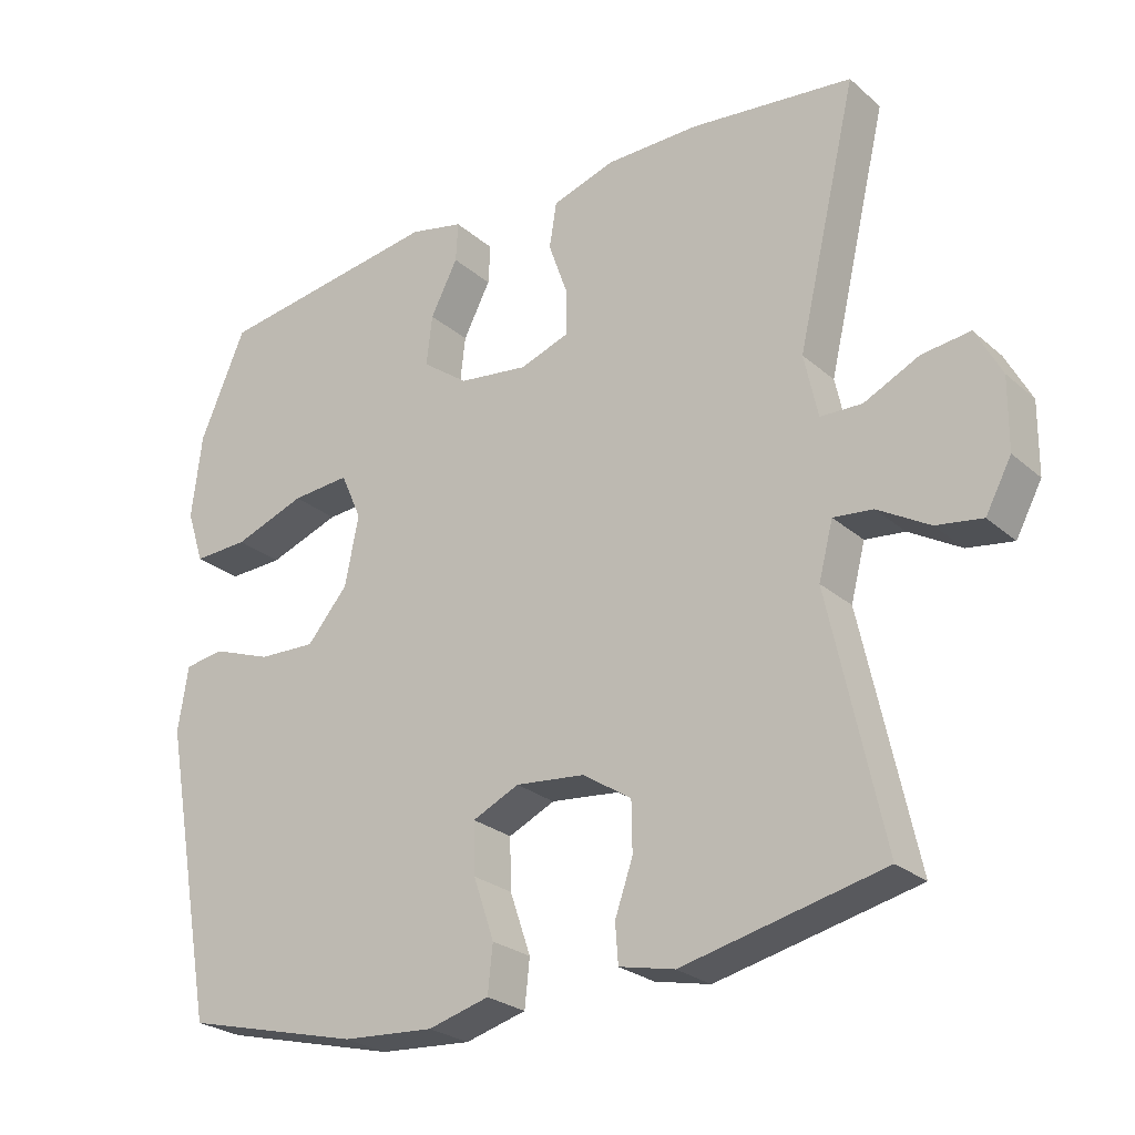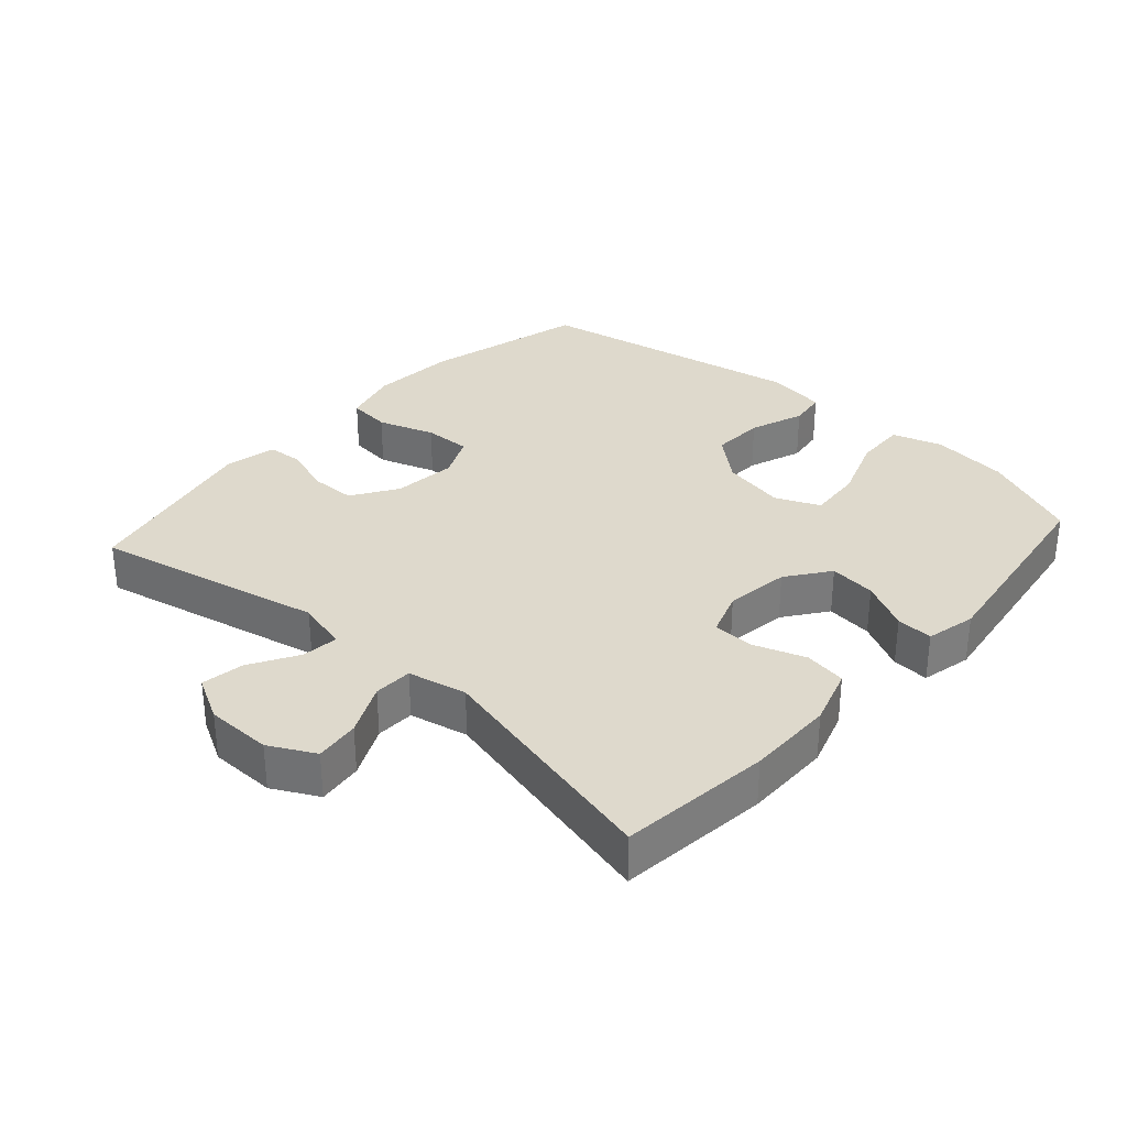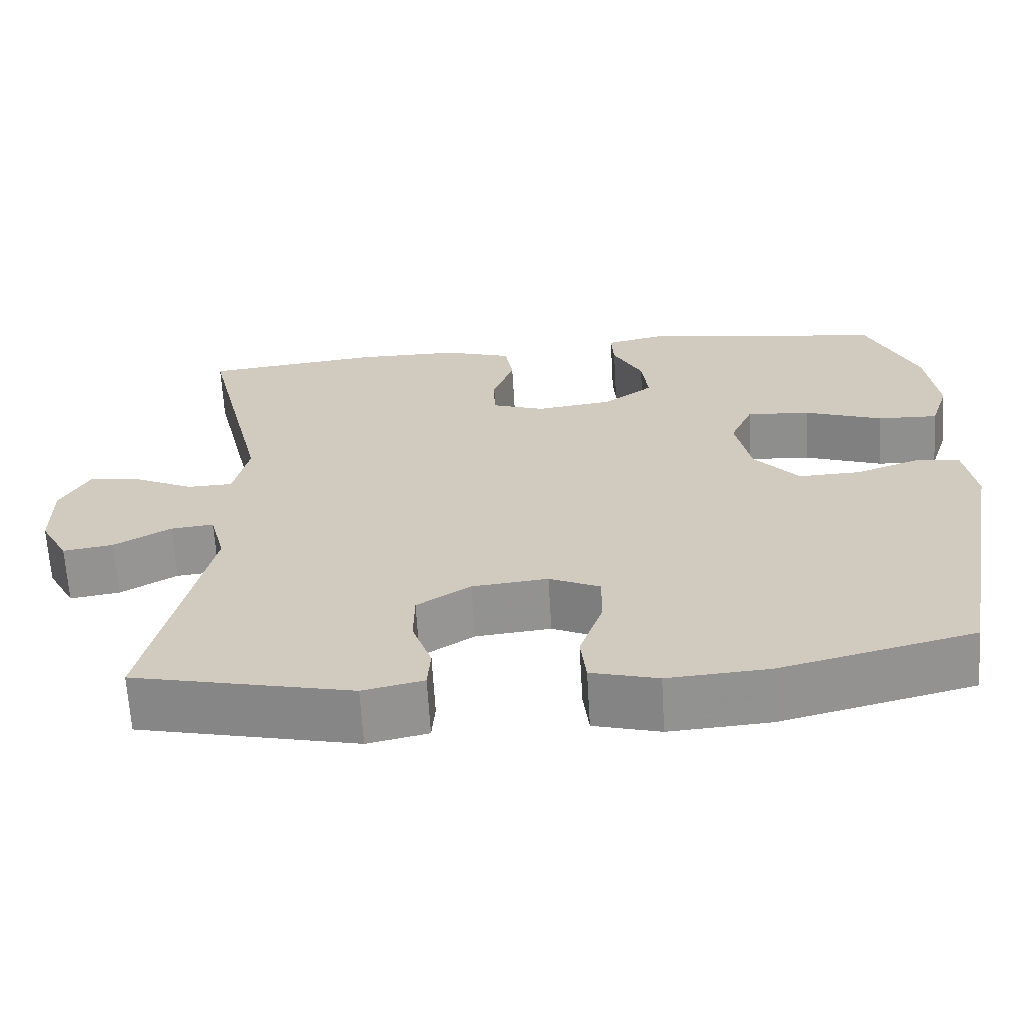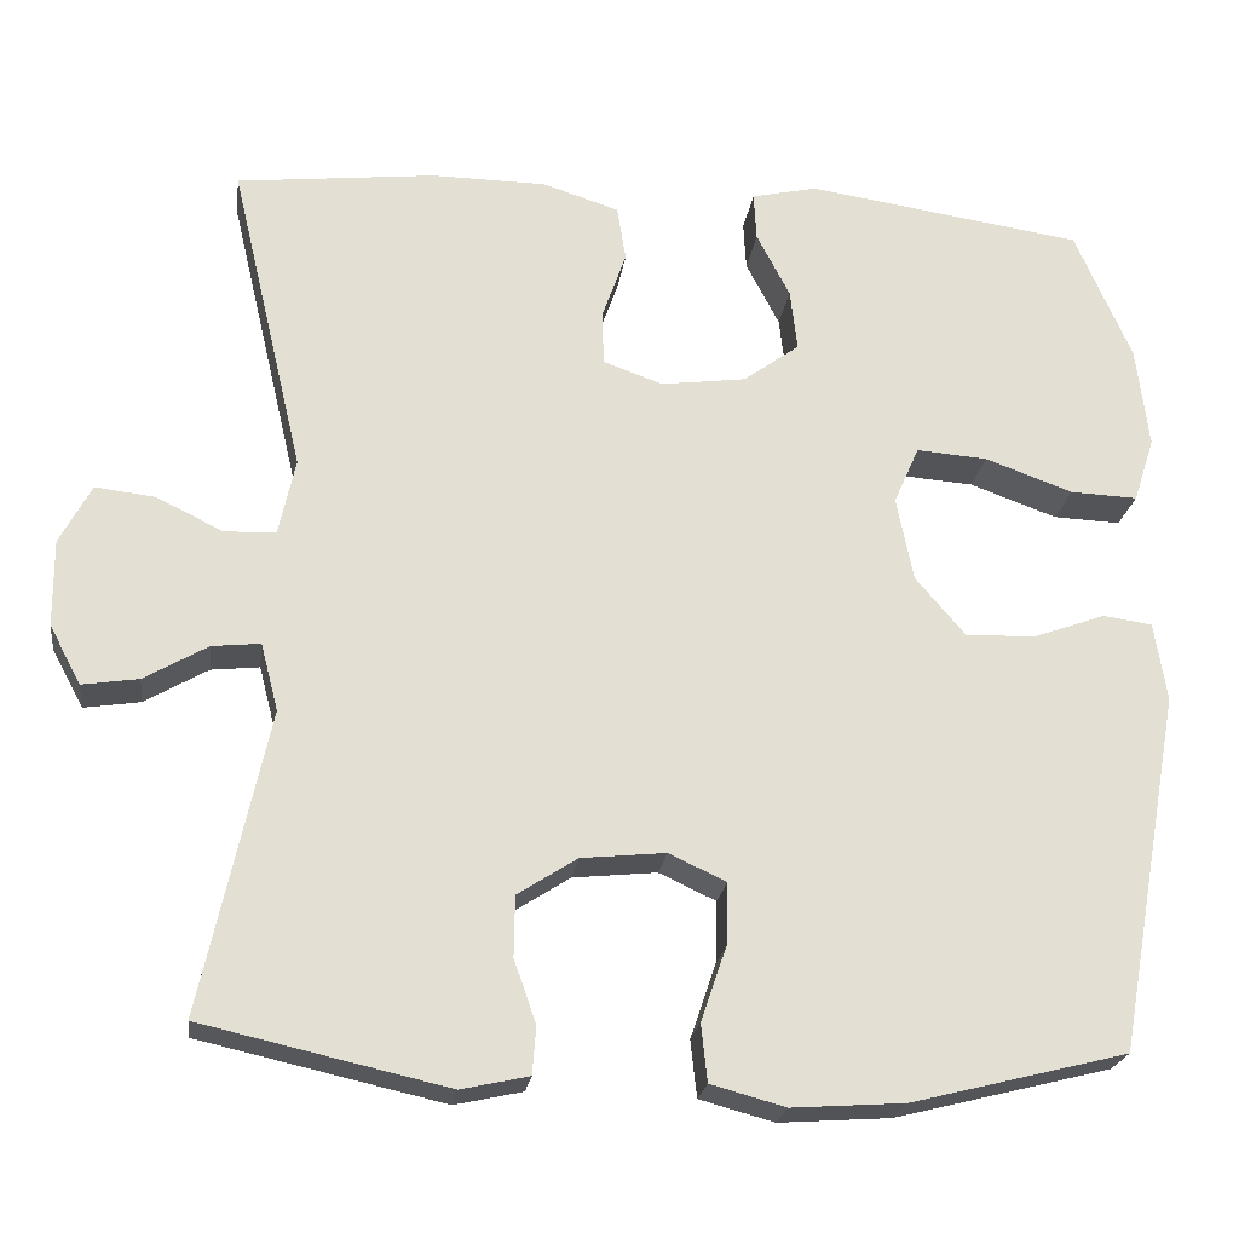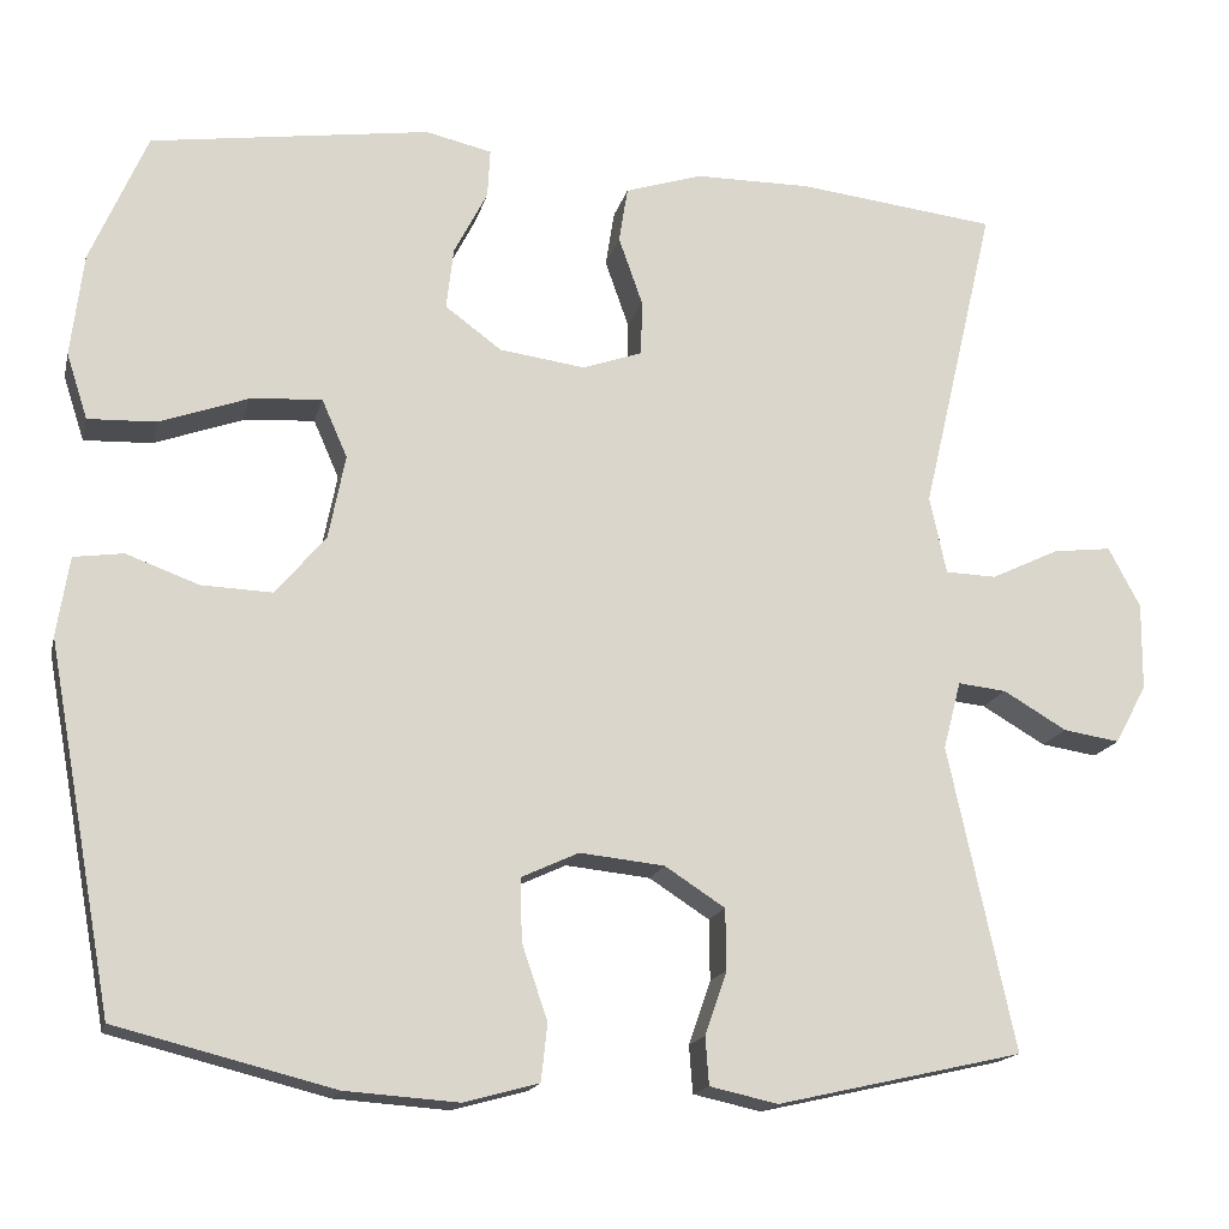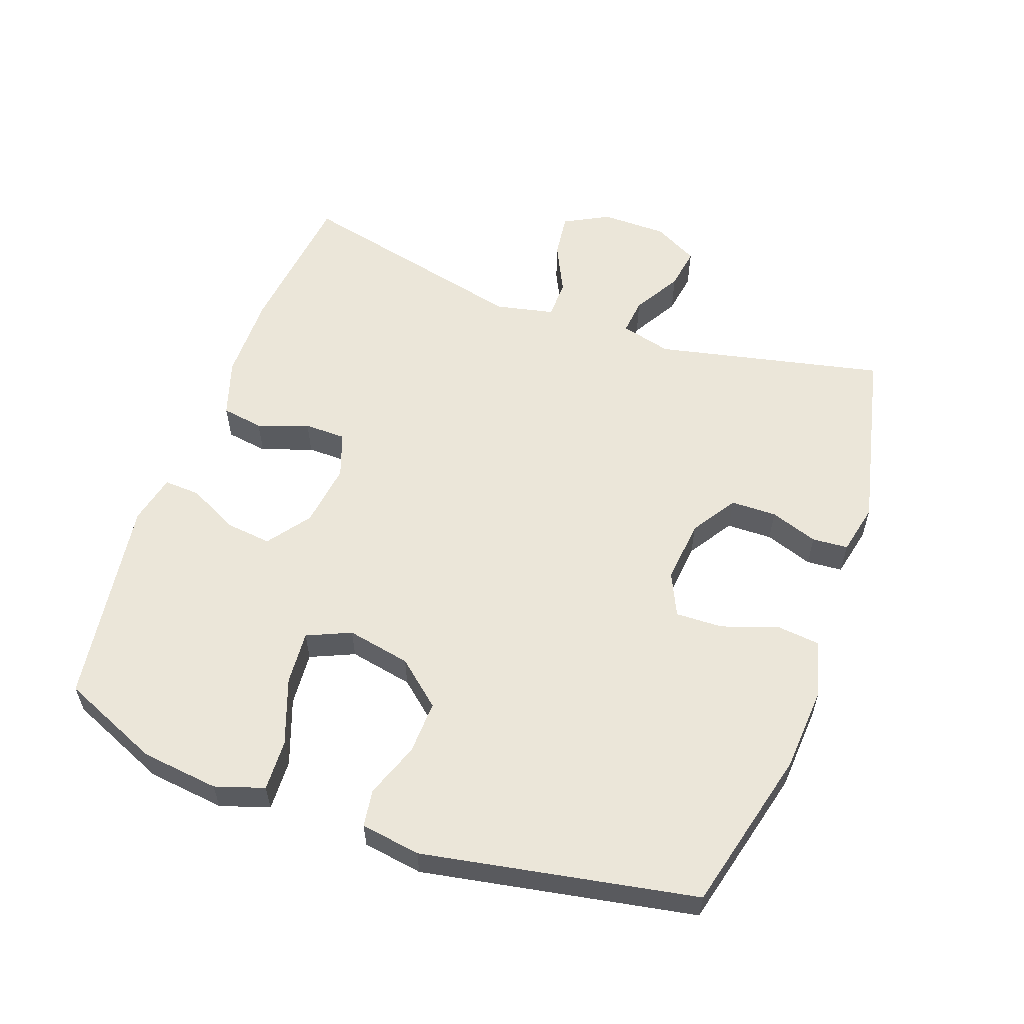
<metadata>
{"format":"obj","ext":"obj","renderer":"f3d","projection":"perspective","resolution":1024,"background":"white","views":[{"elev":-25.7,"azim":-143.3,"up":"+Z"},{"elev":32.2,"azim":-48.1,"up":"+Y"},{"elev":-65.6,"azim":3.4,"up":"+Z"},{"elev":-22.7,"azim":-7.8,"up":"+Z"},{"elev":-16.6,"azim":166.9,"up":"+Z"},{"elev":57.4,"azim":109.7,"up":"+Y"}]}
</metadata>
<code>
v -0.5 0.07 -0.5
v -0.425 0.07 -0.155
v -0.445 0.07 -0.078
v -0.5 0.07 -0.084
v -0.572 0.07 -0.126
v -0.636 0.07 -0.136
v -0.672 0.07 -0.069
v -0.673 0.07 0.03
v -0.637 0.07 0.098
v -0.57 0.07 0.09
v -0.493 0.07 0.053
v -0.435 0.07 0.055
v -0.416 0.07 0.143
v -0.5 0.07 0.5
v -0.273 0.07 0.526
v -0.142 0.07 0.525
v -0.055 0.07 0.497
v -0.045 0.07 0.434
v -0.072 0.07 0.357
v -0.071 0.07 0.294
v -0.003 0.07 0.27
v 0.094 0.07 0.283
v 0.158 0.07 0.33
v 0.15 0.07 0.4
v 0.112 0.07 0.474
v 0.109 0.07 0.529
v 0.184 0.07 0.546
v 0.5 0.07 0.5
v 0.564 0.07 0.351
v 0.578 0.07 0.234
v 0.554 0.07 0.16
v 0.477 0.07 0.163
v 0.377 0.07 0.199
v 0.296 0.07 0.205
v 0.267 0.07 0.139
v 0.286 0.07 0.043
v 0.343 0.07 -0.024
v 0.423 0.07 -0.021
v 0.505 0.07 0.009
v 0.561 0.07 0.001
v 0.575 0.07 -0.089
v 0.5 0.07 -0.5
v 0.254 0.07 -0.562
v 0.126 0.07 -0.571
v 0.041 0.07 -0.548
v 0.034 0.07 -0.483
v 0.063 0.07 -0.398
v 0.065 0.07 -0.327
v 0 0.07 -0.297
v -0.096 0.07 -0.307
v -0.164 0.07 -0.351
v -0.165 0.07 -0.42
v -0.14 0.07 -0.492
v -0.144 0.07 -0.546
v -0.221 0.07 -0.563
v -0.5 0 -0.5
v -0.425 0 -0.155
v -0.445 0 -0.078
v -0.5 0 -0.084
v -0.572 0 -0.126
v -0.636 0 -0.136
v -0.672 0 -0.069
v -0.673 0 0.03
v -0.637 0 0.098
v -0.57 0 0.09
v -0.493 0 0.053
v -0.435 0 0.055
v -0.416 0 0.143
v -0.5 0 0.5
v -0.273 0 0.526
v -0.142 0 0.525
v -0.055 0 0.497
v -0.045 0 0.434
v -0.072 0 0.357
v -0.071 0 0.294
v -0.003 0 0.27
v 0.094 0 0.283
v 0.158 0 0.33
v 0.15 0 0.4
v 0.112 0 0.474
v 0.109 0 0.529
v 0.184 0 0.546
v 0.5 0 0.5
v 0.564 0 0.351
v 0.578 0 0.234
v 0.554 0 0.16
v 0.477 0 0.163
v 0.377 0 0.199
v 0.296 0 0.205
v 0.267 0 0.139
v 0.286 0 0.043
v 0.343 0 -0.024
v 0.423 0 -0.021
v 0.505 0 0.009
v 0.561 0 0.001
v 0.575 0 -0.089
v 0.5 0 -0.5
v 0.254 0 -0.562
v 0.126 0 -0.571
v 0.041 0 -0.548
v 0.034 0 -0.483
v 0.063 0 -0.398
v 0.065 0 -0.327
v 0 0 -0.297
v -0.096 0 -0.307
v -0.164 0 -0.351
v -0.165 0 -0.42
v -0.14 0 -0.492
v -0.144 0 -0.546
v -0.221 0 -0.563
f 52 53 54 55
f 51 52 55 1
f 50 51 1 2
f 49 50 2 3
f 48 49 3
f 44 45 46 47
f 44 47 48
f 43 44 48
f 42 43 48
f 41 42 48 3
f 38 39 40 41
f 37 38 41 3
f 30 31 32 33
f 30 33 34
f 29 30 34
f 28 29 34
f 27 28 34
f 24 25 26 27
f 23 24 27 34
f 22 23 34 35
f 16 17 18 19
f 16 19 20
f 13 14 15 16
f 12 13 16 20
f 8 9 10 11
f 8 11 12
f 7 8 12
f 4 5 6 7
f 3 4 7 12
f 36 37 3 12
f 21 22 35 36
f 12 20 21 36
f 110 109 108 107
f 56 110 107 106
f 57 56 106 105
f 58 57 105 104
f 58 104 103
f 102 101 100 99
f 103 102 99
f 103 99 98
f 103 98 97
f 58 103 97 96
f 96 95 94 93
f 58 96 93 92
f 88 87 86 85
f 89 88 85
f 89 85 84
f 89 84 83
f 89 83 82
f 82 81 80 79
f 89 82 79 78
f 90 89 78 77
f 74 73 72 71
f 75 74 71
f 71 70 69 68
f 75 71 68 67
f 66 65 64 63
f 67 66 63
f 67 63 62
f 62 61 60 59
f 67 62 59 58
f 67 58 92 91
f 91 90 77 76
f 91 76 75 67
f 1 56 57 2
f 2 57 58 3
f 3 58 59 4
f 4 59 60 5
f 5 60 61 6
f 6 61 62 7
f 7 62 63 8
f 8 63 64 9
f 9 64 65 10
f 10 65 66 11
f 11 66 67 12
f 12 67 68 13
f 13 68 69 14
f 14 69 70 15
f 15 70 71 16
f 16 71 72 17
f 17 72 73 18
f 18 73 74 19
f 19 74 75 20
f 20 75 76 21
f 21 76 77 22
f 22 77 78 23
f 23 78 79 24
f 24 79 80 25
f 25 80 81 26
f 26 81 82 27
f 27 82 83 28
f 28 83 84 29
f 29 84 85 30
f 30 85 86 31
f 31 86 87 32
f 32 87 88 33
f 33 88 89 34
f 34 89 90 35
f 35 90 91 36
f 36 91 92 37
f 37 92 93 38
f 38 93 94 39
f 39 94 95 40
f 40 95 96 41
f 41 96 97 42
f 42 97 98 43
f 43 98 99 44
f 44 99 100 45
f 45 100 101 46
f 46 101 102 47
f 47 102 103 48
f 48 103 104 49
f 49 104 105 50
f 50 105 106 51
f 51 106 107 52
f 52 107 108 53
f 53 108 109 54
f 54 109 110 55
f 55 110 56 1

</code>
